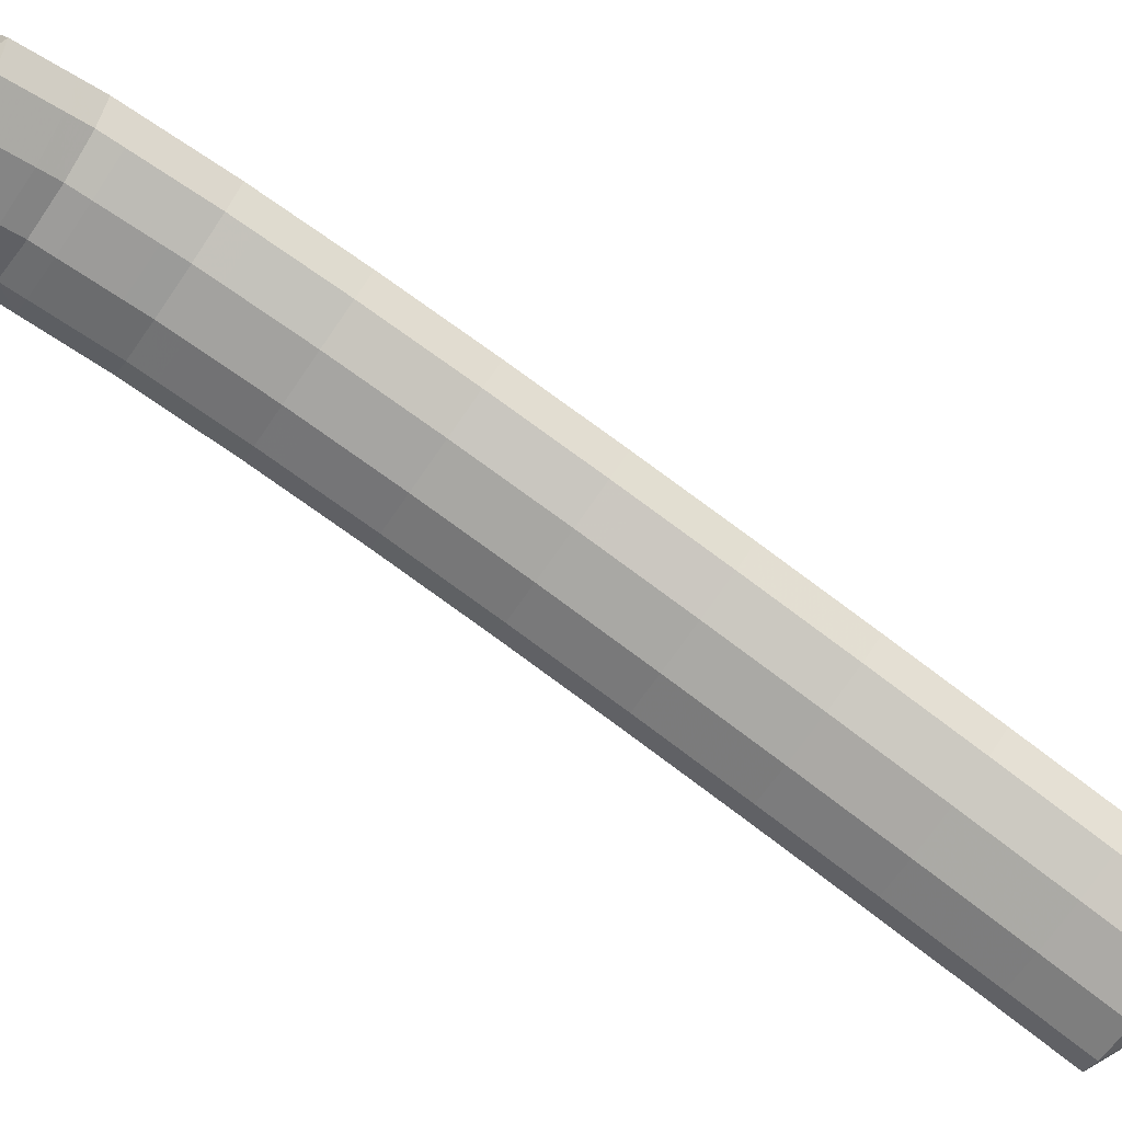
<metadata>
{"format":"obj","ext":"obj","renderer":"f3d","projection":"perspective","resolution":1024,"background":"white","views":[{"elev":-61.8,"azim":-146.8,"up":"+Z"}]}
</metadata>
<code>
g tube1
v 133.2 152.6 170.3
v 133 152.7 170.2
v 132.7 152.7 170.1
v 132.7 152.7 169.8
v 132.7 152.6 169.5
v 132.9 152.5 169.3
v 133.2 152.4 169.3
v 133.4 152.3 169.4
v 133.6 152.3 169.7
v 133.6 152.4 169.9
v 133.5 152.5 170.2
v 133.2 152.6 170.3
v 133.1 151.4 172.5
v 130.5 152.3 172.5
v 128.6 152.9 171.7
v 128 152.9 170.4
v 128.8 152.3 169
v 130.8 151.3 168
v 133.4 150.2 167.6
v 135.7 149.4 168
v 137.1 149.2 169.1
v 137 149.5 170.5
v 135.5 150.3 171.8
v 133.1 151.4 172.5
v 132.5 149.9 172.8
v 130 150.9 172.8
v 128.1 151.4 172
v 127.4 151.4 170.7
v 128.2 150.8 169.3
v 130.3 149.8 168.3
v 132.9 148.8 167.9
v 135.2 148 168.3
v 136.5 147.7 169.4
v 136.4 148 170.8
v 134.9 148.9 172.1
v 132.5 149.9 172.8
v 132 148.5 173.1
v 129.4 149.4 173.1
v 127.5 150 172.3
v 126.9 149.9 171
v 127.7 149.3 169.6
v 129.7 148.3 168.6
v 132.3 147.3 168.2
v 134.6 146.5 168.6
v 136 146.2 169.7
v 135.9 146.6 171.1
v 134.4 147.4 172.4
v 132 148.5 173.1
v 131.3 146.7 173.5
v 128.8 147.7 173.5
v 126.9 148.4 172.6
v 126.3 148.5 171.3
v 127.2 148.1 169.9
v 129.3 147.2 168.8
v 131.9 146.1 168.5
v 134.2 145.2 168.9
v 135.4 144.8 170
v 135.3 145 171.5
v 133.7 145.7 172.8
v 131.3 146.7 173.5
v 130.6 145 173.4
v 128.1 146 173.4
v 126.3 146.8 172.6
v 125.7 147.1 171.3
v 126.7 146.8 169.8
v 128.8 145.9 168.8
v 131.4 144.9 168.4
v 133.6 143.9 168.8
v 134.8 143.4 170
v 134.6 143.4 171.4
v 133 144 172.7
v 130.6 145 173.4
v 130 143.5 173.4
v 127.4 144.5 173.3
v 125.6 145.3 172.5
v 125.1 145.6 171.2
v 126.1 145.3 169.8
v 128.2 144.5 168.7
v 130.8 143.4 168.3
v 133 142.5 168.8
v 134.2 141.9 169.9
v 134 141.9 171.3
v 132.4 142.5 172.6
v 130 143.5 173.4
v 129.4 142 173.3
v 126.8 143.1 173.3
v 125 143.9 172.4
v 124.5 144.1 171.1
v 125.5 143.8 169.7
v 127.6 143 168.6
v 130.1 141.9 168.3
v 132.4 141 168.7
v 133.6 140.4 169.8
v 133.4 140.5 171.3
v 131.8 141.1 172.5
v 129.4 142 173.3
v 128.7 140.4 173.2
v 126.2 141.5 173.2
v 124.4 142.3 172.4
v 123.9 142.7 171
v 124.9 142.4 169.6
v 127 141.6 168.6
v 129.6 140.6 168.2
v 131.8 139.6 168.6
v 133 139 169.7
v 132.8 138.9 171.2
v 131.2 139.5 172.5
v 128.7 140.4 173.2
v 128 138.9 173
v 125.5 139.9 172.9
v 123.8 140.8 172.1
v 123.3 141.2 170.8
v 124.3 141 169.4
v 126.4 140.3 168.3
v 129 139.2 168
v 131.2 138.2 168.4
v 132.4 137.5 169.5
v 132.1 137.4 170.9
v 130.5 137.9 172.2
v 128 138.9 173
v 127.4 137.4 172.7
v 124.9 138.5 172.7
v 123.1 139.4 171.9
v 122.7 139.8 170.6
v 123.7 139.6 169.2
v 125.8 138.8 168.1
v 128.4 137.8 167.7
v 130.6 136.8 168.2
v 131.8 136.1 169.3
v 131.5 136 170.7
v 129.9 136.5 172
v 127.4 137.4 172.7
v 126.8 135.9 172.5
v 124.3 137 172.4
v 122.5 137.9 171.6
v 122.1 138.3 170.3
v 123 138.1 168.9
v 125.2 137.4 167.9
v 127.8 136.3 167.5
v 130 135.3 167.9
v 131.1 134.6 169
v 130.9 134.5 170.5
v 129.2 135 171.7
v 126.8 135.9 172.5
v 126.1 134.4 172.2
v 123.6 135.5 172.2
v 121.9 136.4 171.4
v 121.4 136.9 170.1
v 122.4 136.7 168.7
v 124.6 136 167.6
v 127.2 135 167.3
v 129.4 133.9 167.7
v 130.5 133.2 168.8
v 130.2 133 170.2
v 128.6 133.5 171.5
v 126.1 134.4 172.2
v 125.5 132.9 171.9
v 123 134 171.9
v 121.2 135 171.1
v 120.8 135.5 169.8
v 121.8 135.3 168.4
v 124 134.6 167.3
v 126.6 133.6 167
v 128.8 132.5 167.4
v 129.9 131.8 168.5
v 129.6 131.6 169.9
v 127.9 132 171.1
v 125.5 132.9 171.9
v 124.8 131.5 171.6
v 122.3 132.6 171.5
v 120.6 133.5 170.7
v 120.2 134 169.4
v 121.2 133.9 168
v 123.4 133.2 167
v 125.9 132.2 166.6
v 128.1 131.1 167
v 129.3 130.3 168.1
v 129 130.1 169.5
v 127.3 130.6 170.8
v 124.8 131.5 171.6
v 124.2 130.1 171.2
v 121.7 131.2 171.2
v 120 132.1 170.4
v 119.6 132.6 169.1
v 120.6 132.5 167.7
v 122.7 131.8 166.7
v 125.3 130.7 166.3
v 127.5 129.7 166.7
v 128.6 128.9 167.8
v 128.3 128.7 169.2
v 126.7 129.1 170.5
v 124.2 130.1 171.2
v 123.6 128.6 170.9
v 121.1 129.7 170.8
v 119.3 130.7 170.1
v 118.9 131.2 168.8
v 120 131.1 167.4
v 122.1 130.4 166.3
v 124.7 129.3 166
v 126.9 128.3 166.4
v 128 127.5 167.5
v 127.7 127.3 168.9
v 126 127.7 170.1
v 123.6 128.6 170.9
v 122.9 127.1 170.5
v 120.4 128.2 170.4
v 118.7 129.2 169.7
v 118.3 129.8 168.4
v 119.3 129.7 167
v 121.5 129 165.9
v 124.1 128 165.6
v 126.3 126.9 166
v 127.4 126.1 167.1
v 127.1 125.8 168.5
v 125.4 126.2 169.7
v 122.9 127.1 170.5
v 122.3 125.7 170.1
v 119.8 126.8 170
v 118.1 127.8 169.3
v 117.7 128.3 168
v 118.7 128.3 166.6
v 120.9 127.6 165.5
v 123.5 126.6 165.2
v 125.7 125.5 165.6
v 126.8 124.7 166.7
v 126.4 124.4 168.1
v 124.8 124.8 169.3
v 122.3 125.7 170.1
v 121.6 124.3 169.7
v 119.2 125.4 169.6
v 117.4 126.4 168.9
v 117 126.9 167.6
v 118.1 126.9 166.2
v 120.2 126.2 165.1
v 122.8 125.1 164.8
v 125 124 165.2
v 126.1 123.2 166.3
v 125.8 123 167.7
v 124.1 123.4 168.9
v 121.6 124.3 169.7
v 121 122.8 169.3
v 118.5 124 169.2
v 116.8 125 168.5
v 116.4 125.5 167.2
v 117.5 125.5 165.8
v 119.6 124.8 164.8
v 122.2 123.8 164.4
v 124.4 122.6 164.8
v 125.5 121.8 165.9
v 125.2 121.6 167.3
v 123.5 121.9 168.5
v 121 122.8 169.3
v 120.4 121.4 168.8
v 117.9 122.5 168.8
v 116.2 123.6 168
v 115.8 124.1 166.7
v 116.8 124.1 165.4
v 119 123.4 164.3
v 121.6 122.4 164
v 123.8 121.3 164.4
v 124.9 120.4 165.4
v 124.5 120.2 166.8
v 122.8 120.5 168.1
v 120.4 121.4 168.8
v 119.7 120 168.4
v 117.2 121.1 168.3
v 115.5 122.2 167.6
v 115.1 122.7 166.3
v 116.2 122.7 164.9
v 118.4 122 163.9
v 121 121 163.5
v 123.1 119.9 163.9
v 124.2 119 165
v 123.9 118.8 166.4
v 122.2 119.1 167.6
v 119.7 120 168.4
v 119.1 118.6 167.9
v 116.6 119.7 167.9
v 114.9 120.8 167.1
v 114.5 121.3 165.8
v 115.6 121.3 164.5
v 117.7 120.6 163.4
v 120.3 119.6 163.1
v 122.5 118.5 163.5
v 123.6 117.6 164.6
v 123.3 117.4 165.9
v 121.6 117.7 167.2
v 119.1 118.6 167.9
v 118.4 117.2 167.5
v 116 118.3 167.4
v 114.3 119.3 166.7
v 113.9 119.9 165.4
v 114.9 119.9 164
v 117.1 119.3 163
v 119.7 118.2 162.6
v 121.9 117.1 163
v 123 116.2 164.1
v 122.6 115.9 165.5
v 120.9 116.3 166.7
v 118.4 117.2 167.5
v 117.8 115.8 167
v 115.3 116.9 167
v 113.6 117.9 166.2
v 113.2 118.5 164.9
v 114.3 118.5 163.6
v 116.5 117.9 162.5
v 119.1 116.8 162.2
v 121.3 115.7 162.6
v 122.3 114.9 163.6
v 122 114.5 165
v 120.3 114.9 166.3
v 117.8 115.8 167
v 117.2 114.4 166.5
v 114.7 115.5 166.5
v 113 116.5 165.7
v 112.6 117.2 164.5
v 113.7 117.1 163.1
v 115.9 116.5 162.1
v 118.5 115.4 161.7
v 120.6 114.3 162.1
v 121.7 113.5 163.2
v 121.3 113.2 164.5
v 119.7 113.5 165.8
v 117.2 114.4 166.5
v 116.5 113 166
v 114.1 114.1 166
v 112.4 115.2 165.2
v 112 115.8 164
v 113.1 115.7 162.6
v 115.2 115.1 161.6
v 117.8 114.1 161.2
v 120 112.9 161.6
v 121.1 112.1 162.7
v 120.7 111.8 164
v 119 112.1 165.3
v 116.5 113 166
v 115.9 111.6 165.5
v 113.4 112.7 165.5
v 111.7 113.8 164.8
v 111.4 114.4 163.5
v 112.4 114.4 162.1
v 114.6 113.7 161.1
v 117.2 112.7 160.7
v 119.4 111.6 161.1
v 120.4 110.7 162.2
v 120.1 110.4 163.6
v 118.4 110.7 164.8
v 115.9 111.6 165.5
v 115.3 110.2 165
v 112.8 111.3 165
v 111.1 112.4 164.2
v 110.7 113 163
v 111.8 113 161.6
v 114 112.4 160.6
v 116.6 111.3 160.2
v 118.7 110.2 160.6
v 119.8 109.3 161.7
v 119.4 109 163.1
v 117.7 109.3 164.3
v 115.3 110.2 165
v 114.6 108.8 164.5
v 112.1 109.9 164.5
v 110.5 111 163.7
v 110.1 111.6 162.5
v 111.2 111.6 161.1
v 113.4 111 160.1
v 115.9 109.9 159.7
v 118.1 108.8 160.1
v 119.2 107.9 161.2
v 118.8 107.6 162.6
v 117.1 107.9 163.8
v 114.6 108.8 164.5
v 114 107.4 164
v 111.5 108.6 164
v 109.8 109.6 163.2
v 109.5 110.2 162
v 110.5 110.2 160.6
v 112.7 109.6 159.6
v 115.3 108.6 159.2
v 117.5 107.4 159.6
v 118.6 106.6 160.7
v 118.2 106.2 162
v 116.5 106.5 163.3
v 114 107.4 164
v 113.4 106 163.5
v 110.9 107.2 163.5
v 109.2 108.2 162.7
v 108.8 108.9 161.5
v 109.9 108.9 160.1
v 112.1 108.3 159.1
v 114.7 107.2 158.7
v 116.9 106.1 159.1
v 117.9 105.2 160.2
v 117.5 104.8 161.5
v 115.8 105.2 162.8
v 113.4 106 163.5
v 112.7 104.6 163
v 110.2 105.8 163
v 108.5 106.9 162.2
v 108.2 107.5 160.9
v 109.3 107.5 159.6
v 111.5 106.9 158.6
v 114.1 105.8 158.2
v 116.2 104.7 158.6
v 117.3 103.8 159.7
v 116.9 103.5 161
v 115.2 103.8 162.2
v 112.7 104.6 163
v 112.1 103.3 162.4
v 109.6 104.4 162.4
v 107.9 105.5 161.7
v 107.6 106.1 160.4
v 108.7 106.1 159.1
v 110.8 105.5 158
v 113.4 104.5 157.7
v 115.6 103.3 158.1
v 116.7 102.4 159.1
v 116.3 102.1 160.5
v 114.6 102.4 161.7
v 112.1 103.3 162.4
v 111.4 101.9 161.9
v 109 103 161.9
v 107.3 104.1 161.1
v 106.9 104.8 159.9
v 108 104.8 158.5
v 110.2 104.2 157.5
v 112.8 103.1 157.2
v 115 102 157.6
v 116 101.1 158.6
v 115.6 100.7 160
v 113.9 101 161.2
v 111.4 101.9 161.9
v 110.8 100.5 161.4
v 108.3 101.7 161.4
v 106.7 102.7 160.6
v 106.3 103.4 159.4
v 107.4 103.4 158
v 109.6 102.8 157
v 112.2 101.7 156.6
v 114.3 100.6 157
v 115.4 99.69 158.1
v 115 99.34 159.4
v 113.3 99.64 160.7
v 110.8 100.5 161.4
v 110.2 99.13 160.8
v 107.7 100.3 160.8
v 106 101.4 160.1
v 105.7 102 158.8
v 106.8 102.1 157.5
v 109 101.4 156.5
v 111.5 100.4 156.1
v 113.7 99.23 156.5
v 114.8 98.33 157.5
v 114.4 97.97 158.9
v 112.7 98.27 160.1
v 110.2 99.13 160.8
v 109.5 97.77 160.3
v 107.1 98.92 160.3
v 105.4 100 159.5
v 105 100.7 158.3
v 106.1 100.7 156.9
v 108.3 100.1 155.9
v 110.9 99.03 155.5
v 113.1 97.87 155.9
v 114.1 96.97 157
v 113.7 96.61 158.3
v 112 96.9 159.6
v 109.5 97.77 160.3
v 108.9 96.4 159.7
v 106.4 97.56 159.7
v 104.8 98.63 159
v 104.4 99.29 157.7
v 105.5 99.33 156.4
v 107.7 98.72 155.4
v 110.3 97.67 155
v 112.4 96.51 155.4
v 113.5 95.6 156.4
v 113.1 95.24 157.8
v 111.4 95.54 159
v 108.9 96.4 159.7
v 108.3 95.77 157.3
v 108.1 95.9 157.3
v 107.9 96.05 157.1
v 107.9 96.16 156.9
v 108 96.21 156.6
v 108.2 96.18 156.4
v 108.5 96.08 156.4
v 108.7 95.93 156.5
v 108.8 95.79 156.7
v 108.7 95.71 157
v 108.6 95.7 157.2
v 108.3 95.77 157.3
f 1 2 14
f 14 13 1
f 2 3 15
f 15 14 2
f 3 4 16
f 16 15 3
f 4 5 17
f 17 16 4
f 5 6 18
f 18 17 5
f 6 7 19
f 19 18 6
f 7 8 20
f 20 19 7
f 8 9 21
f 21 20 8
f 9 10 22
f 22 21 9
f 10 11 23
f 23 22 10
f 11 12 24
f 24 23 11
f 13 14 26
f 26 25 13
f 14 15 27
f 27 26 14
f 15 16 28
f 28 27 15
f 16 17 29
f 29 28 16
f 17 18 30
f 30 29 17
f 18 19 31
f 31 30 18
f 19 20 32
f 32 31 19
f 20 21 33
f 33 32 20
f 21 22 34
f 34 33 21
f 22 23 35
f 35 34 22
f 23 24 36
f 36 35 23
f 25 26 38
f 38 37 25
f 26 27 39
f 39 38 26
f 27 28 40
f 40 39 27
f 28 29 41
f 41 40 28
f 29 30 42
f 42 41 29
f 30 31 43
f 43 42 30
f 31 32 44
f 44 43 31
f 32 33 45
f 45 44 32
f 33 34 46
f 46 45 33
f 34 35 47
f 47 46 34
f 35 36 48
f 48 47 35
f 37 38 50
f 50 49 37
f 38 39 51
f 51 50 38
f 39 40 52
f 52 51 39
f 40 41 53
f 53 52 40
f 41 42 54
f 54 53 41
f 42 43 55
f 55 54 42
f 43 44 56
f 56 55 43
f 44 45 57
f 57 56 44
f 45 46 58
f 58 57 45
f 46 47 59
f 59 58 46
f 47 48 60
f 60 59 47
f 49 50 62
f 62 61 49
f 50 51 63
f 63 62 50
f 51 52 64
f 64 63 51
f 52 53 65
f 65 64 52
f 53 54 66
f 66 65 53
f 54 55 67
f 67 66 54
f 55 56 68
f 68 67 55
f 56 57 69
f 69 68 56
f 57 58 70
f 70 69 57
f 58 59 71
f 71 70 58
f 59 60 72
f 72 71 59
f 61 62 74
f 74 73 61
f 62 63 75
f 75 74 62
f 63 64 76
f 76 75 63
f 64 65 77
f 77 76 64
f 65 66 78
f 78 77 65
f 66 67 79
f 79 78 66
f 67 68 80
f 80 79 67
f 68 69 81
f 81 80 68
f 69 70 82
f 82 81 69
f 70 71 83
f 83 82 70
f 71 72 84
f 84 83 71
f 73 74 86
f 86 85 73
f 74 75 87
f 87 86 74
f 75 76 88
f 88 87 75
f 76 77 89
f 89 88 76
f 77 78 90
f 90 89 77
f 78 79 91
f 91 90 78
f 79 80 92
f 92 91 79
f 80 81 93
f 93 92 80
f 81 82 94
f 94 93 81
f 82 83 95
f 95 94 82
f 83 84 96
f 96 95 83
f 85 86 98
f 98 97 85
f 86 87 99
f 99 98 86
f 87 88 100
f 100 99 87
f 88 89 101
f 101 100 88
f 89 90 102
f 102 101 89
f 90 91 103
f 103 102 90
f 91 92 104
f 104 103 91
f 92 93 105
f 105 104 92
f 93 94 106
f 106 105 93
f 94 95 107
f 107 106 94
f 95 96 108
f 108 107 95
f 97 98 110
f 110 109 97
f 98 99 111
f 111 110 98
f 99 100 112
f 112 111 99
f 100 101 113
f 113 112 100
f 101 102 114
f 114 113 101
f 102 103 115
f 115 114 102
f 103 104 116
f 116 115 103
f 104 105 117
f 117 116 104
f 105 106 118
f 118 117 105
f 106 107 119
f 119 118 106
f 107 108 120
f 120 119 107
f 109 110 122
f 122 121 109
f 110 111 123
f 123 122 110
f 111 112 124
f 124 123 111
f 112 113 125
f 125 124 112
f 113 114 126
f 126 125 113
f 114 115 127
f 127 126 114
f 115 116 128
f 128 127 115
f 116 117 129
f 129 128 116
f 117 118 130
f 130 129 117
f 118 119 131
f 131 130 118
f 119 120 132
f 132 131 119
f 121 122 134
f 134 133 121
f 122 123 135
f 135 134 122
f 123 124 136
f 136 135 123
f 124 125 137
f 137 136 124
f 125 126 138
f 138 137 125
f 126 127 139
f 139 138 126
f 127 128 140
f 140 139 127
f 128 129 141
f 141 140 128
f 129 130 142
f 142 141 129
f 130 131 143
f 143 142 130
f 131 132 144
f 144 143 131
f 133 134 146
f 146 145 133
f 134 135 147
f 147 146 134
f 135 136 148
f 148 147 135
f 136 137 149
f 149 148 136
f 137 138 150
f 150 149 137
f 138 139 151
f 151 150 138
f 139 140 152
f 152 151 139
f 140 141 153
f 153 152 140
f 141 142 154
f 154 153 141
f 142 143 155
f 155 154 142
f 143 144 156
f 156 155 143
f 145 146 158
f 158 157 145
f 146 147 159
f 159 158 146
f 147 148 160
f 160 159 147
f 148 149 161
f 161 160 148
f 149 150 162
f 162 161 149
f 150 151 163
f 163 162 150
f 151 152 164
f 164 163 151
f 152 153 165
f 165 164 152
f 153 154 166
f 166 165 153
f 154 155 167
f 167 166 154
f 155 156 168
f 168 167 155
f 157 158 170
f 170 169 157
f 158 159 171
f 171 170 158
f 159 160 172
f 172 171 159
f 160 161 173
f 173 172 160
f 161 162 174
f 174 173 161
f 162 163 175
f 175 174 162
f 163 164 176
f 176 175 163
f 164 165 177
f 177 176 164
f 165 166 178
f 178 177 165
f 166 167 179
f 179 178 166
f 167 168 180
f 180 179 167
f 169 170 182
f 182 181 169
f 170 171 183
f 183 182 170
f 171 172 184
f 184 183 171
f 172 173 185
f 185 184 172
f 173 174 186
f 186 185 173
f 174 175 187
f 187 186 174
f 175 176 188
f 188 187 175
f 176 177 189
f 189 188 176
f 177 178 190
f 190 189 177
f 178 179 191
f 191 190 178
f 179 180 192
f 192 191 179
f 181 182 194
f 194 193 181
f 182 183 195
f 195 194 182
f 183 184 196
f 196 195 183
f 184 185 197
f 197 196 184
f 185 186 198
f 198 197 185
f 186 187 199
f 199 198 186
f 187 188 200
f 200 199 187
f 188 189 201
f 201 200 188
f 189 190 202
f 202 201 189
f 190 191 203
f 203 202 190
f 191 192 204
f 204 203 191
f 193 194 206
f 206 205 193
f 194 195 207
f 207 206 194
f 195 196 208
f 208 207 195
f 196 197 209
f 209 208 196
f 197 198 210
f 210 209 197
f 198 199 211
f 211 210 198
f 199 200 212
f 212 211 199
f 200 201 213
f 213 212 200
f 201 202 214
f 214 213 201
f 202 203 215
f 215 214 202
f 203 204 216
f 216 215 203
f 205 206 218
f 218 217 205
f 206 207 219
f 219 218 206
f 207 208 220
f 220 219 207
f 208 209 221
f 221 220 208
f 209 210 222
f 222 221 209
f 210 211 223
f 223 222 210
f 211 212 224
f 224 223 211
f 212 213 225
f 225 224 212
f 213 214 226
f 226 225 213
f 214 215 227
f 227 226 214
f 215 216 228
f 228 227 215
f 217 218 230
f 230 229 217
f 218 219 231
f 231 230 218
f 219 220 232
f 232 231 219
f 220 221 233
f 233 232 220
f 221 222 234
f 234 233 221
f 222 223 235
f 235 234 222
f 223 224 236
f 236 235 223
f 224 225 237
f 237 236 224
f 225 226 238
f 238 237 225
f 226 227 239
f 239 238 226
f 227 228 240
f 240 239 227
f 229 230 242
f 242 241 229
f 230 231 243
f 243 242 230
f 231 232 244
f 244 243 231
f 232 233 245
f 245 244 232
f 233 234 246
f 246 245 233
f 234 235 247
f 247 246 234
f 235 236 248
f 248 247 235
f 236 237 249
f 249 248 236
f 237 238 250
f 250 249 237
f 238 239 251
f 251 250 238
f 239 240 252
f 252 251 239
f 241 242 254
f 254 253 241
f 242 243 255
f 255 254 242
f 243 244 256
f 256 255 243
f 244 245 257
f 257 256 244
f 245 246 258
f 258 257 245
f 246 247 259
f 259 258 246
f 247 248 260
f 260 259 247
f 248 249 261
f 261 260 248
f 249 250 262
f 262 261 249
f 250 251 263
f 263 262 250
f 251 252 264
f 264 263 251
f 253 254 266
f 266 265 253
f 254 255 267
f 267 266 254
f 255 256 268
f 268 267 255
f 256 257 269
f 269 268 256
f 257 258 270
f 270 269 257
f 258 259 271
f 271 270 258
f 259 260 272
f 272 271 259
f 260 261 273
f 273 272 260
f 261 262 274
f 274 273 261
f 262 263 275
f 275 274 262
f 263 264 276
f 276 275 263
f 265 266 278
f 278 277 265
f 266 267 279
f 279 278 266
f 267 268 280
f 280 279 267
f 268 269 281
f 281 280 268
f 269 270 282
f 282 281 269
f 270 271 283
f 283 282 270
f 271 272 284
f 284 283 271
f 272 273 285
f 285 284 272
f 273 274 286
f 286 285 273
f 274 275 287
f 287 286 274
f 275 276 288
f 288 287 275
f 277 278 290
f 290 289 277
f 278 279 291
f 291 290 278
f 279 280 292
f 292 291 279
f 280 281 293
f 293 292 280
f 281 282 294
f 294 293 281
f 282 283 295
f 295 294 282
f 283 284 296
f 296 295 283
f 284 285 297
f 297 296 284
f 285 286 298
f 298 297 285
f 286 287 299
f 299 298 286
f 287 288 300
f 300 299 287
f 289 290 302
f 302 301 289
f 290 291 303
f 303 302 290
f 291 292 304
f 304 303 291
f 292 293 305
f 305 304 292
f 293 294 306
f 306 305 293
f 294 295 307
f 307 306 294
f 295 296 308
f 308 307 295
f 296 297 309
f 309 308 296
f 297 298 310
f 310 309 297
f 298 299 311
f 311 310 298
f 299 300 312
f 312 311 299
f 301 302 314
f 314 313 301
f 302 303 315
f 315 314 302
f 303 304 316
f 316 315 303
f 304 305 317
f 317 316 304
f 305 306 318
f 318 317 305
f 306 307 319
f 319 318 306
f 307 308 320
f 320 319 307
f 308 309 321
f 321 320 308
f 309 310 322
f 322 321 309
f 310 311 323
f 323 322 310
f 311 312 324
f 324 323 311
f 313 314 326
f 326 325 313
f 314 315 327
f 327 326 314
f 315 316 328
f 328 327 315
f 316 317 329
f 329 328 316
f 317 318 330
f 330 329 317
f 318 319 331
f 331 330 318
f 319 320 332
f 332 331 319
f 320 321 333
f 333 332 320
f 321 322 334
f 334 333 321
f 322 323 335
f 335 334 322
f 323 324 336
f 336 335 323
f 325 326 338
f 338 337 325
f 326 327 339
f 339 338 326
f 327 328 340
f 340 339 327
f 328 329 341
f 341 340 328
f 329 330 342
f 342 341 329
f 330 331 343
f 343 342 330
f 331 332 344
f 344 343 331
f 332 333 345
f 345 344 332
f 333 334 346
f 346 345 333
f 334 335 347
f 347 346 334
f 335 336 348
f 348 347 335
f 337 338 350
f 350 349 337
f 338 339 351
f 351 350 338
f 339 340 352
f 352 351 339
f 340 341 353
f 353 352 340
f 341 342 354
f 354 353 341
f 342 343 355
f 355 354 342
f 343 344 356
f 356 355 343
f 344 345 357
f 357 356 344
f 345 346 358
f 358 357 345
f 346 347 359
f 359 358 346
f 347 348 360
f 360 359 347
f 349 350 362
f 362 361 349
f 350 351 363
f 363 362 350
f 351 352 364
f 364 363 351
f 352 353 365
f 365 364 352
f 353 354 366
f 366 365 353
f 354 355 367
f 367 366 354
f 355 356 368
f 368 367 355
f 356 357 369
f 369 368 356
f 357 358 370
f 370 369 357
f 358 359 371
f 371 370 358
f 359 360 372
f 372 371 359
f 361 362 374
f 374 373 361
f 362 363 375
f 375 374 362
f 363 364 376
f 376 375 363
f 364 365 377
f 377 376 364
f 365 366 378
f 378 377 365
f 366 367 379
f 379 378 366
f 367 368 380
f 380 379 367
f 368 369 381
f 381 380 368
f 369 370 382
f 382 381 369
f 370 371 383
f 383 382 370
f 371 372 384
f 384 383 371
f 373 374 386
f 386 385 373
f 374 375 387
f 387 386 374
f 375 376 388
f 388 387 375
f 376 377 389
f 389 388 376
f 377 378 390
f 390 389 377
f 378 379 391
f 391 390 378
f 379 380 392
f 392 391 379
f 380 381 393
f 393 392 380
f 381 382 394
f 394 393 381
f 382 383 395
f 395 394 382
f 383 384 396
f 396 395 383
f 385 386 398
f 398 397 385
f 386 387 399
f 399 398 386
f 387 388 400
f 400 399 387
f 388 389 401
f 401 400 388
f 389 390 402
f 402 401 389
f 390 391 403
f 403 402 390
f 391 392 404
f 404 403 391
f 392 393 405
f 405 404 392
f 393 394 406
f 406 405 393
f 394 395 407
f 407 406 394
f 395 396 408
f 408 407 395
f 397 398 410
f 410 409 397
f 398 399 411
f 411 410 398
f 399 400 412
f 412 411 399
f 400 401 413
f 413 412 400
f 401 402 414
f 414 413 401
f 402 403 415
f 415 414 402
f 403 404 416
f 416 415 403
f 404 405 417
f 417 416 404
f 405 406 418
f 418 417 405
f 406 407 419
f 419 418 406
f 407 408 420
f 420 419 407
f 409 410 422
f 422 421 409
f 410 411 423
f 423 422 410
f 411 412 424
f 424 423 411
f 412 413 425
f 425 424 412
f 413 414 426
f 426 425 413
f 414 415 427
f 427 426 414
f 415 416 428
f 428 427 415
f 416 417 429
f 429 428 416
f 417 418 430
f 430 429 417
f 418 419 431
f 431 430 418
f 419 420 432
f 432 431 419
f 421 422 434
f 434 433 421
f 422 423 435
f 435 434 422
f 423 424 436
f 436 435 423
f 424 425 437
f 437 436 424
f 425 426 438
f 438 437 425
f 426 427 439
f 439 438 426
f 427 428 440
f 440 439 427
f 428 429 441
f 441 440 428
f 429 430 442
f 442 441 429
f 430 431 443
f 443 442 430
f 431 432 444
f 444 443 431
f 433 434 446
f 446 445 433
f 434 435 447
f 447 446 434
f 435 436 448
f 448 447 435
f 436 437 449
f 449 448 436
f 437 438 450
f 450 449 437
f 438 439 451
f 451 450 438
f 439 440 452
f 452 451 439
f 440 441 453
f 453 452 440
f 441 442 454
f 454 453 441
f 442 443 455
f 455 454 442
f 443 444 456
f 456 455 443
f 445 446 458
f 458 457 445
f 446 447 459
f 459 458 446
f 447 448 460
f 460 459 447
f 448 449 461
f 461 460 448
f 449 450 462
f 462 461 449
f 450 451 463
f 463 462 450
f 451 452 464
f 464 463 451
f 452 453 465
f 465 464 452
f 453 454 466
f 466 465 453
f 454 455 467
f 467 466 454
f 455 456 468
f 468 467 455
f 457 458 470
f 470 469 457
f 458 459 471
f 471 470 458
f 459 460 472
f 472 471 459
f 460 461 473
f 473 472 460
f 461 462 474
f 474 473 461
f 462 463 475
f 475 474 462
f 463 464 476
f 476 475 463
f 464 465 477
f 477 476 464
f 465 466 478
f 478 477 465
f 466 467 479
f 479 478 466
f 467 468 480
f 480 479 467
f 469 470 482
f 482 481 469
f 470 471 483
f 483 482 470
f 471 472 484
f 484 483 471
f 472 473 485
f 485 484 472
f 473 474 486
f 486 485 473
f 474 475 487
f 487 486 474
f 475 476 488
f 488 487 475
f 476 477 489
f 489 488 476
f 477 478 490
f 490 489 477
f 478 479 491
f 491 490 478
f 479 480 492
f 492 491 479
g

</code>
